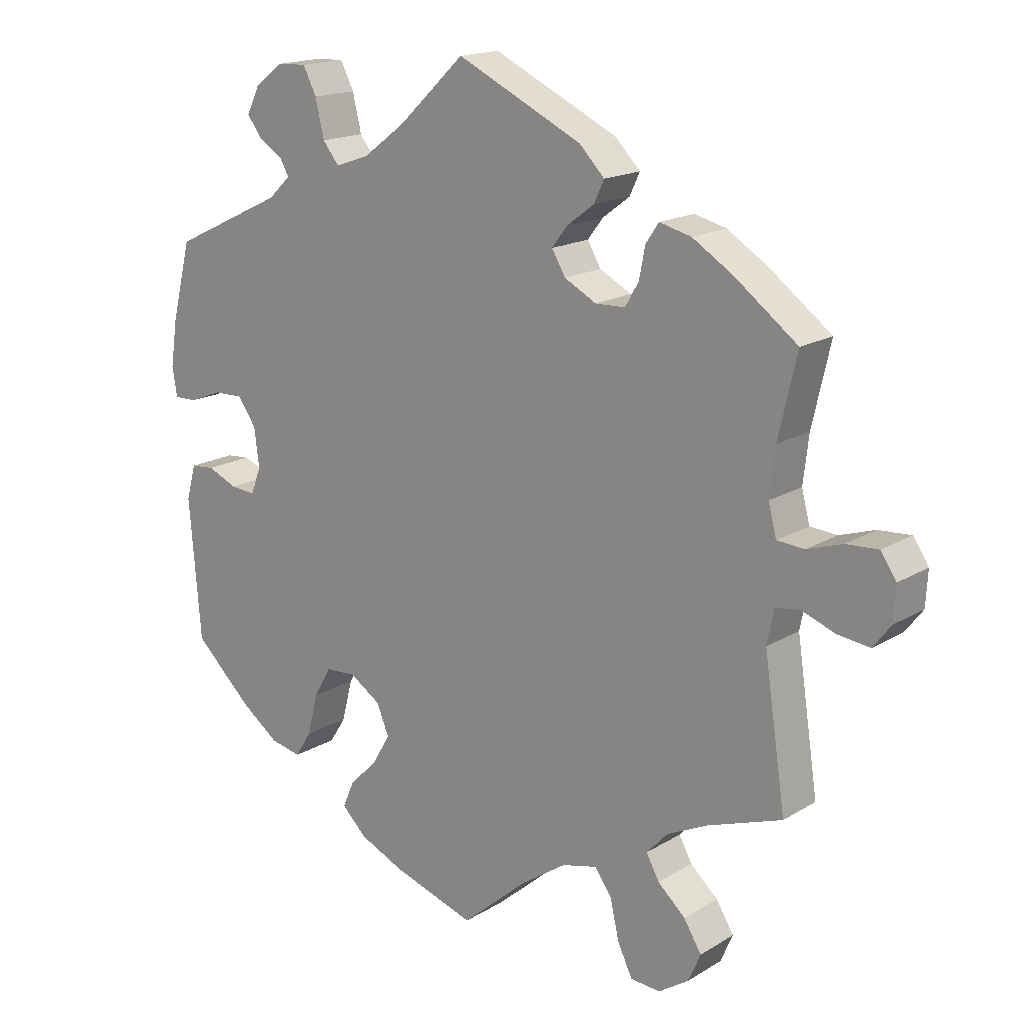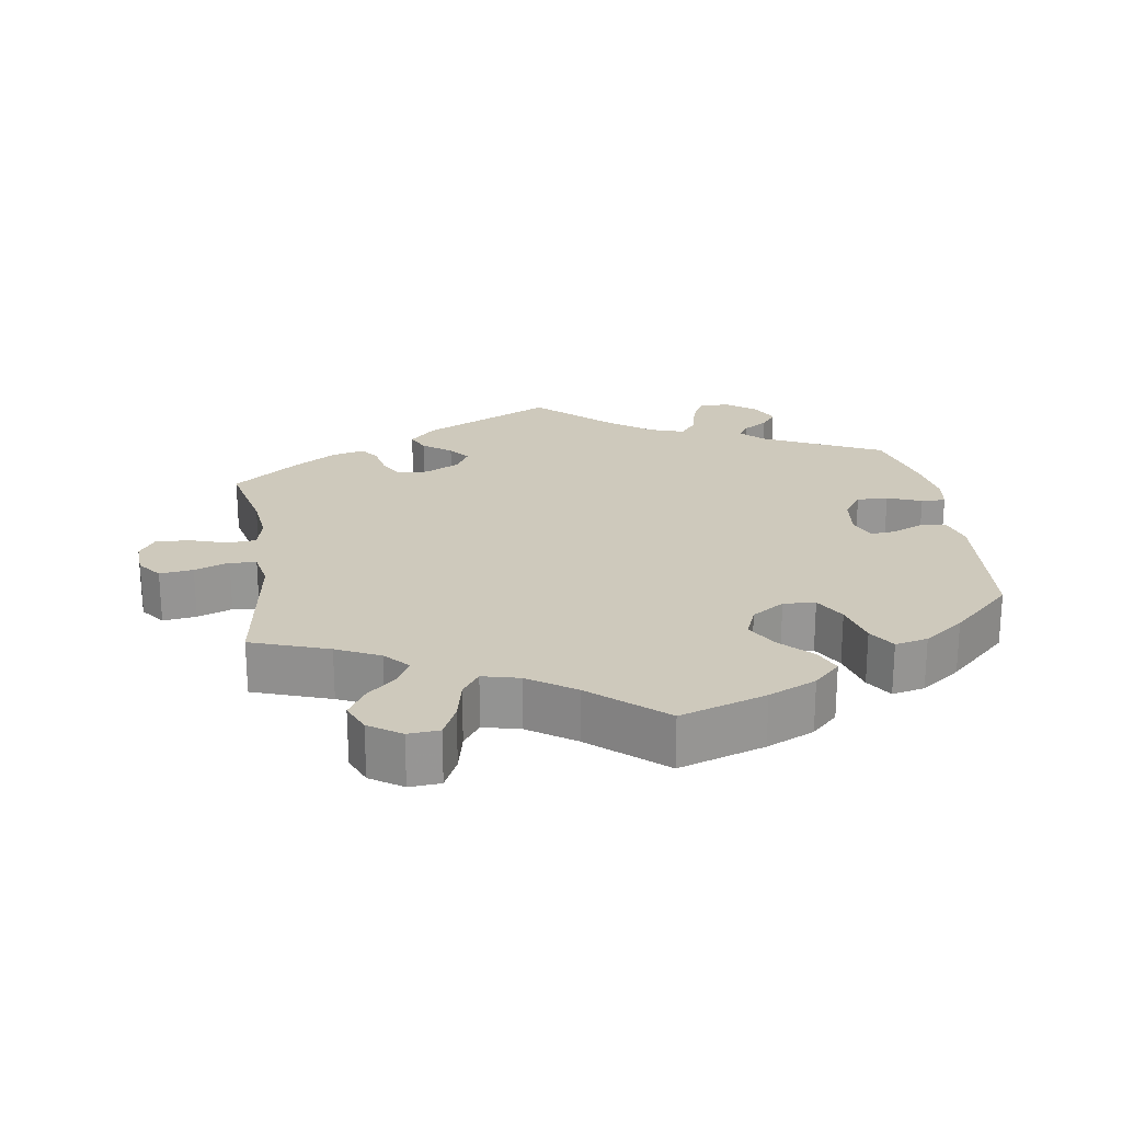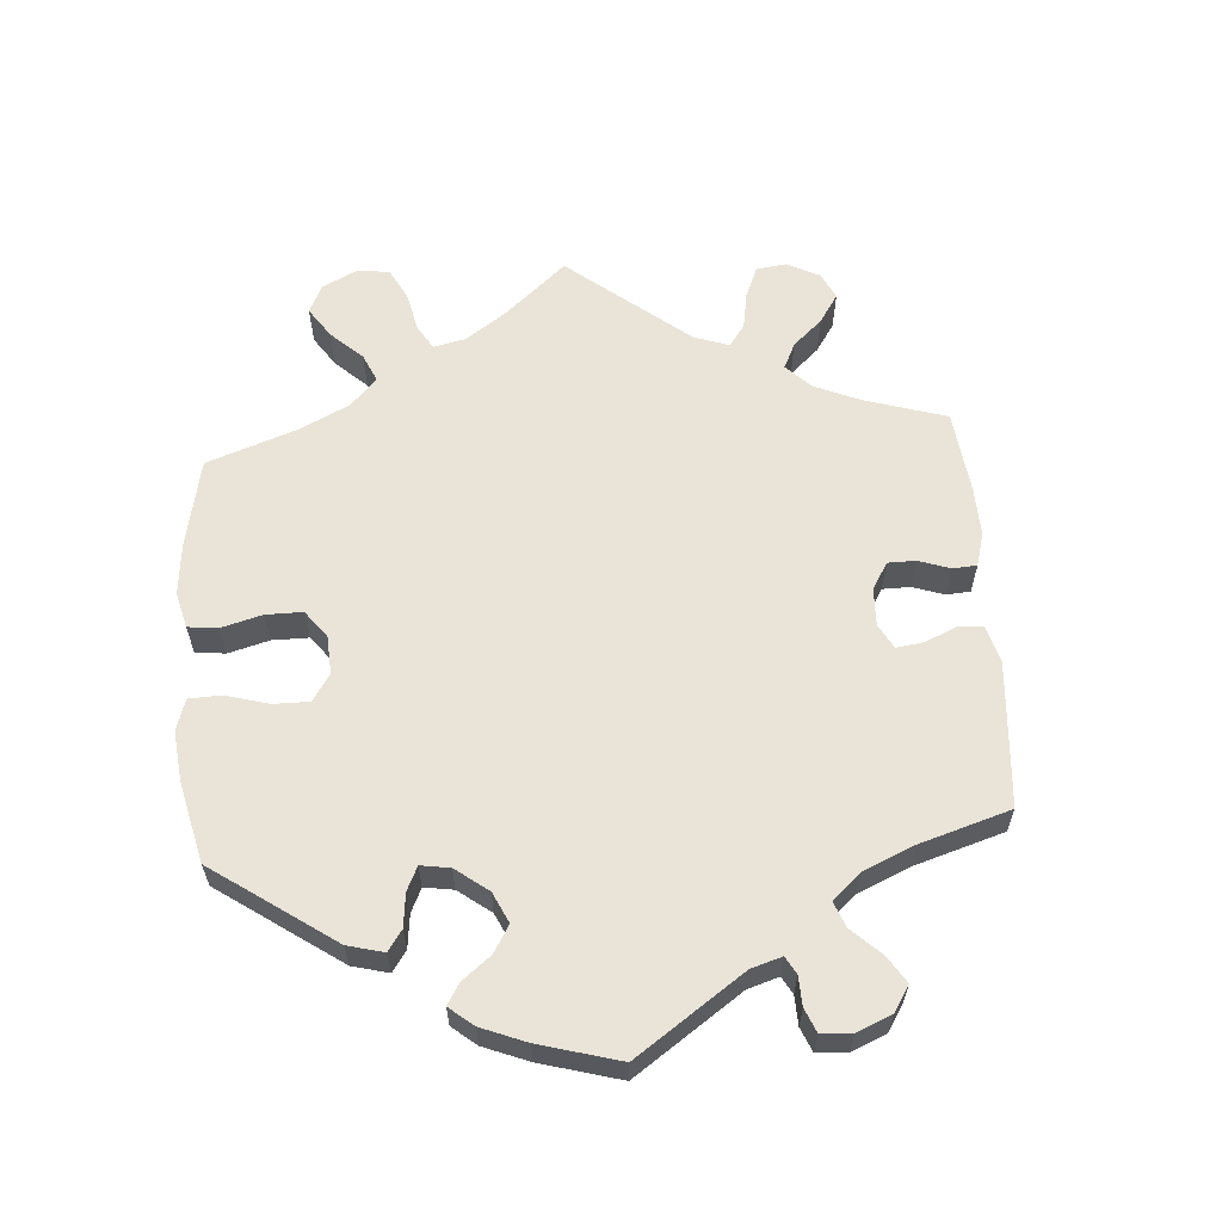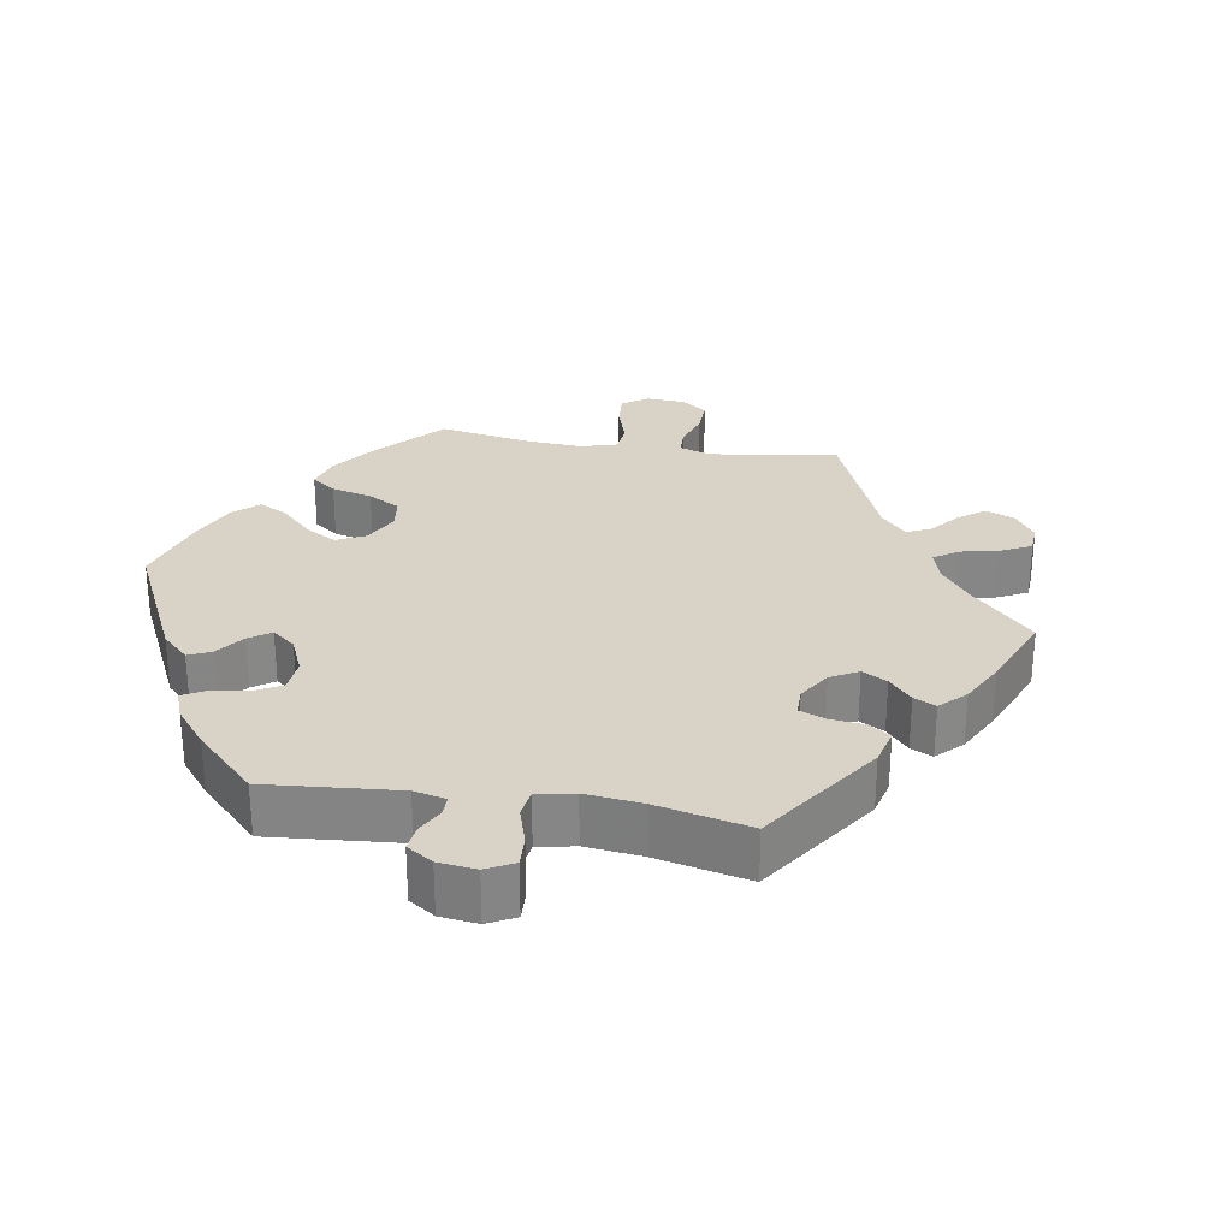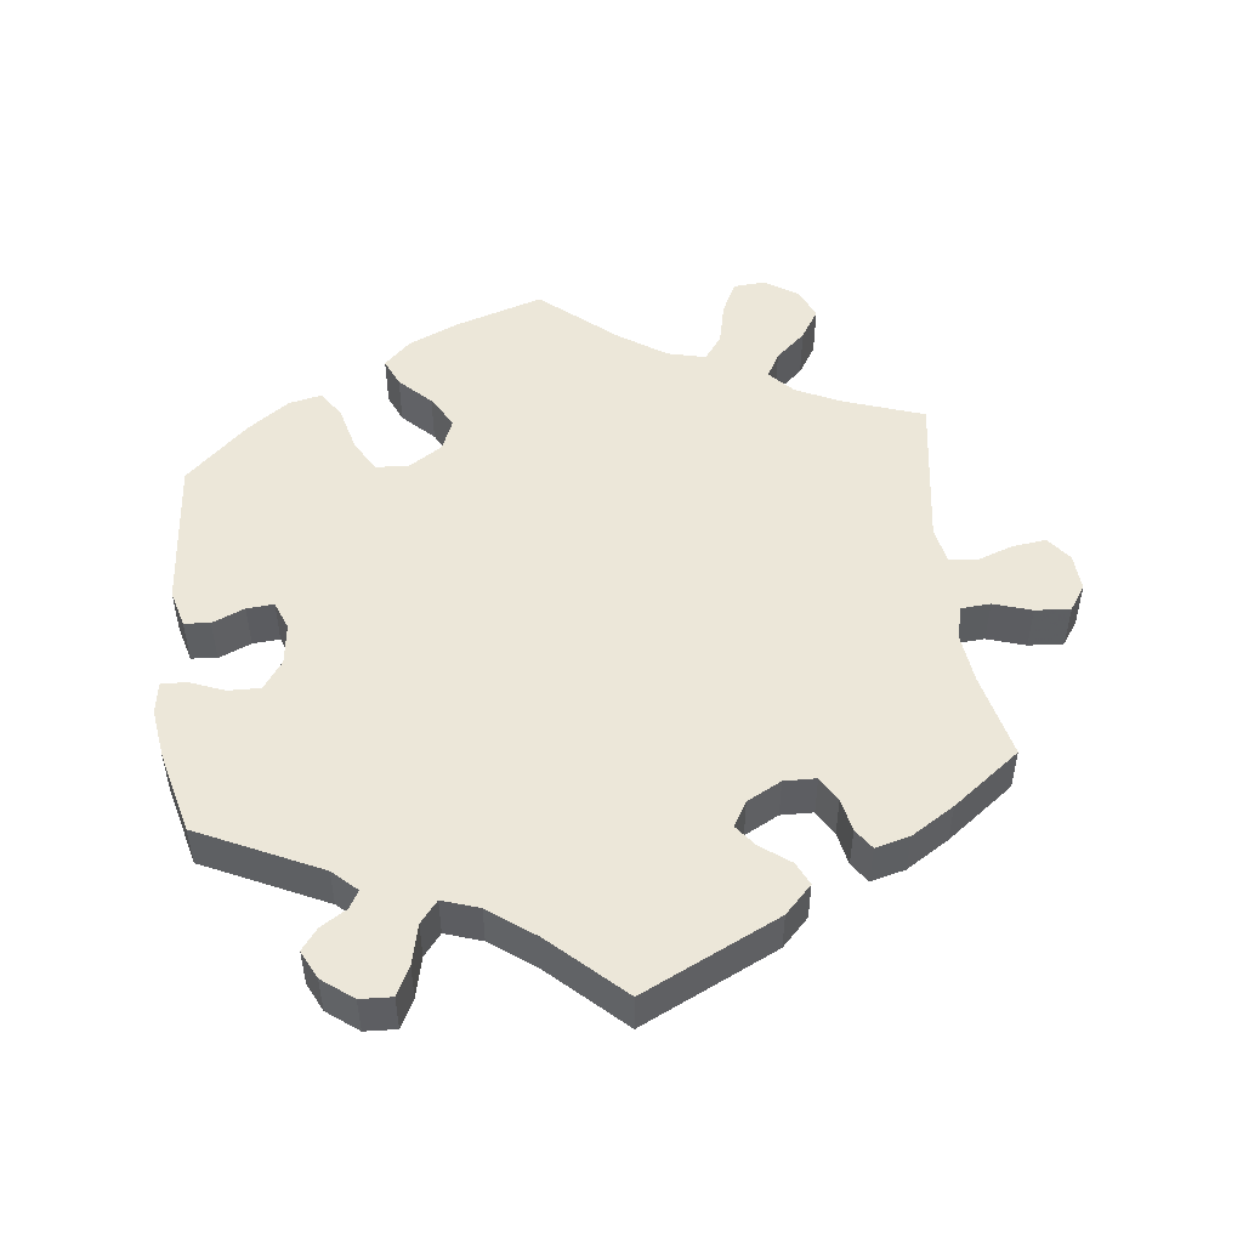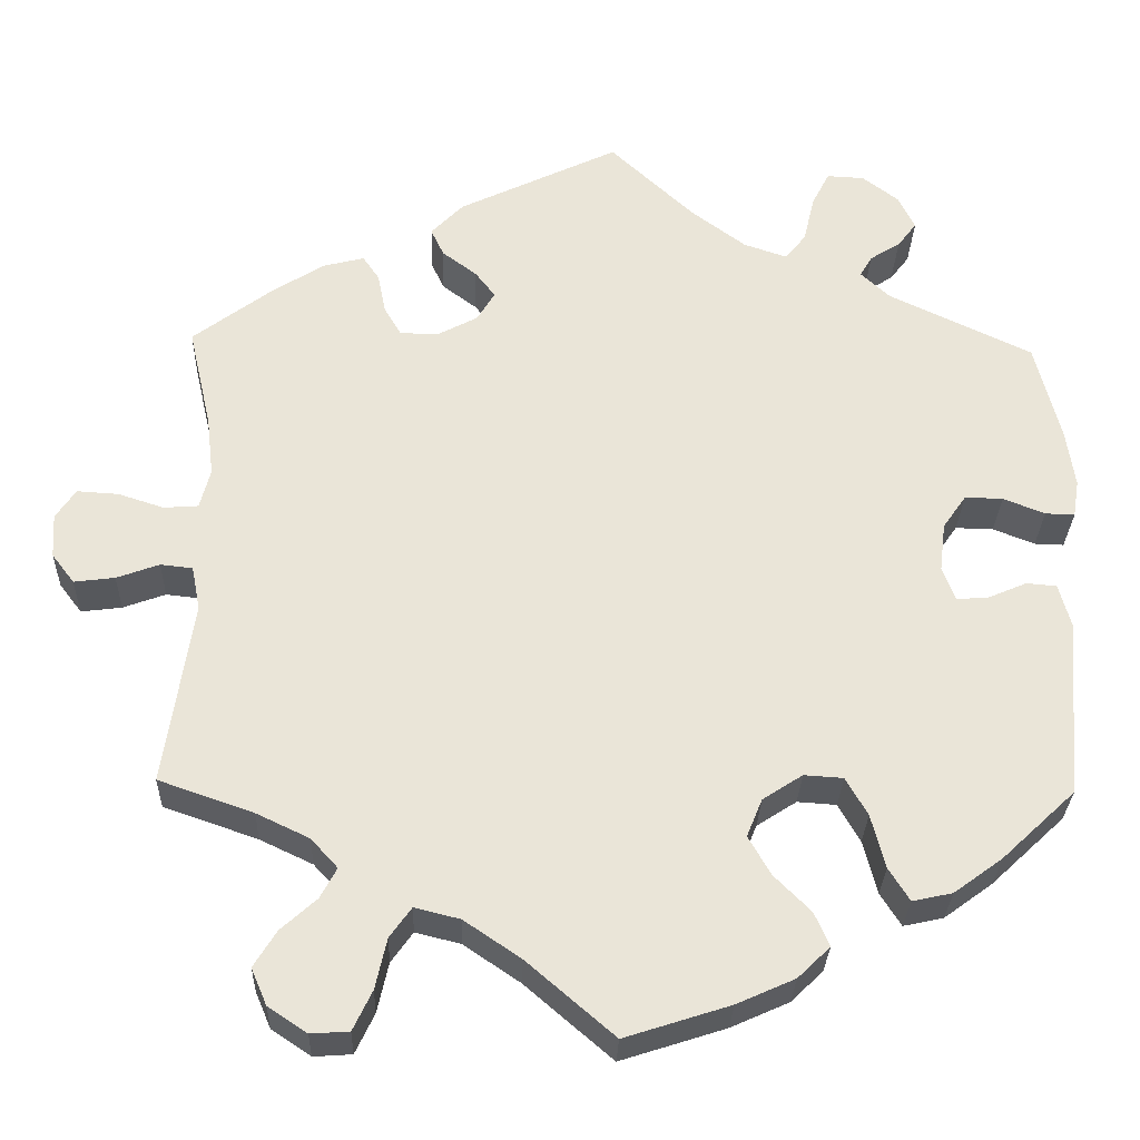
<metadata>
{"format":"obj","ext":"obj","renderer":"f3d","projection":"perspective","resolution":1024,"background":"white","views":[{"elev":16.9,"azim":39.7,"up":"+Z"},{"elev":22.5,"azim":171.3,"up":"+Y"},{"elev":61.2,"azim":-64.3,"up":"+Y"},{"elev":28.0,"azim":-20.9,"up":"+Y"},{"elev":49.9,"azim":-6.6,"up":"+Y"},{"elev":-29.5,"azim":178.2,"up":"+Z"}]}
</metadata>
<code>
v 0.392 0.07 -0.327
v 0.331 0.07 -0.356
v 0.3 0.07 -0.39
v 0.319 0.07 -0.425
v 0.36 0.07 -0.462
v 0.386 0.07 -0.504
v 0.368 0.07 -0.546
v 0.323 0.07 -0.576
v 0.279 0.07 -0.573
v 0.257 0.07 -0.527
v 0.244 0.07 -0.469
v 0.219 0.07 -0.434
v 0.167 0.07 -0.447
v 0.102 0.07 -0.491
v 0.001 0.07 -0.578
v -0.12 0.07 -0.539
v -0.187 0.07 -0.509
v -0.224 0.07 -0.473
v -0.207 0.07 -0.434
v -0.165 0.07 -0.392
v -0.139 0.07 -0.347
v -0.157 0.07 -0.303
v -0.203 0.07 -0.273
v -0.248 0.07 -0.276
v -0.273 0.07 -0.32
v -0.289 0.07 -0.382
v -0.313 0.07 -0.42
v -0.359 0.07 -0.41
v -0.415 0.07 -0.369
v -0.5 0.07 -0.289
v -0.517 0.07 -0.082
v -0.503 0.07 -0.031
v -0.468 0.07 -0.028
v -0.424 0.07 -0.047
v -0.387 0.07 -0.05
v -0.372 0.07 -0.011
v -0.379 0.07 0.046
v -0.406 0.07 0.085
v -0.45 0.07 0.084
v -0.498 0.07 0.065
v -0.532 0.07 0.064
v -0.539 0.07 0.107
v -0.529 0.07 0.175
v -0.5 0.07 0.289
v -0.334 0.07 0.368
v -0.301 0.07 0.399
v -0.315 0.07 0.423
v -0.35 0.07 0.445
v -0.372 0.07 0.474
v -0.353 0.07 0.513
v -0.311 0.07 0.545
v -0.268 0.07 0.547
v -0.248 0.07 0.508
v -0.235 0.07 0.453
v -0.211 0.07 0.423
v -0.161 0.07 0.44
v -0.098 0.07 0.487
v -0.001 0.07 0.578
v 0.184 0.07 0.489
v 0.221 0.07 0.451
v 0.206 0.07 0.419
v 0.166 0.07 0.389
v 0.143 0.07 0.359
v 0.163 0.07 0.325
v 0.21 0.07 0.3
v 0.254 0.07 0.301
v 0.274 0.07 0.335
v 0.283 0.07 0.381
v 0.302 0.07 0.409
v 0.349 0.07 0.397
v 0.408 0.07 0.36
v 0.501 0.07 0.29
v 0.474 0.07 0.172
v 0.466 0.07 0.103
v 0.478 0.07 0.057
v 0.518 0.07 0.054
v 0.57 0.07 0.071
v 0.618 0.07 0.074
v 0.641 0.07 0.04
v 0.638 0.07 -0.011
v 0.612 0.07 -0.045
v 0.565 0.07 -0.039
v 0.516 0.07 -0.021
v 0.479 0.07 -0.025
v 0.469 0.07 -0.076
v 0.501 0.07 -0.289
v 0.392 0 -0.327
v 0.331 0 -0.356
v 0.3 0 -0.39
v 0.319 0 -0.425
v 0.36 0 -0.462
v 0.386 0 -0.504
v 0.368 0 -0.546
v 0.323 0 -0.576
v 0.279 0 -0.573
v 0.257 0 -0.527
v 0.244 0 -0.469
v 0.219 0 -0.434
v 0.167 0 -0.447
v 0.102 0 -0.491
v 0.001 0 -0.578
v -0.12 0 -0.539
v -0.187 0 -0.509
v -0.224 0 -0.473
v -0.207 0 -0.434
v -0.165 0 -0.392
v -0.139 0 -0.347
v -0.157 0 -0.303
v -0.203 0 -0.273
v -0.248 0 -0.276
v -0.273 0 -0.32
v -0.289 0 -0.382
v -0.313 0 -0.42
v -0.359 0 -0.41
v -0.415 0 -0.369
v -0.5 0 -0.289
v -0.517 0 -0.082
v -0.503 0 -0.031
v -0.468 0 -0.028
v -0.424 0 -0.047
v -0.387 0 -0.05
v -0.372 0 -0.011
v -0.379 0 0.046
v -0.406 0 0.085
v -0.45 0 0.084
v -0.498 0 0.065
v -0.532 0 0.064
v -0.539 0 0.107
v -0.529 0 0.175
v -0.5 0 0.289
v -0.334 0 0.368
v -0.301 0 0.399
v -0.315 0 0.423
v -0.35 0 0.445
v -0.372 0 0.474
v -0.353 0 0.513
v -0.311 0 0.545
v -0.268 0 0.547
v -0.248 0 0.508
v -0.235 0 0.453
v -0.211 0 0.423
v -0.161 0 0.44
v -0.098 0 0.487
v -0.001 0 0.578
v 0.184 0 0.489
v 0.221 0 0.451
v 0.206 0 0.419
v 0.166 0 0.389
v 0.143 0 0.359
v 0.163 0 0.325
v 0.21 0 0.3
v 0.254 0 0.301
v 0.274 0 0.335
v 0.283 0 0.381
v 0.302 0 0.409
v 0.349 0 0.397
v 0.408 0 0.36
v 0.501 0 0.29
v 0.474 0 0.172
v 0.466 0 0.103
v 0.478 0 0.057
v 0.518 0 0.054
v 0.57 0 0.071
v 0.618 0 0.074
v 0.641 0 0.04
v 0.638 0 -0.011
v 0.612 0 -0.045
v 0.565 0 -0.039
v 0.516 0 -0.021
v 0.479 0 -0.025
v 0.469 0 -0.076
v 0.501 0 -0.289
f 85 86 1
f 84 85 1 2
f 80 81 82 83
f 78 79 80 83
f 76 77 78 83
f 75 76 83 84
f 74 75 84 2
f 70 71 72 73
f 67 68 69 70
f 66 67 70 73
f 65 66 73 74
f 59 60 61 62
f 57 58 59 62
f 56 57 62 63
f 55 56 63 64
f 51 52 53 54
f 51 54 55
f 50 51 55
f 47 48 49 50
f 46 47 50 55
f 45 46 55 64
f 39 40 41 42
f 38 39 42 43
f 31 32 33 34
f 31 34 35
f 30 31 35
f 29 30 35
f 28 29 35 36
f 25 26 27 28
f 24 25 28 36
f 17 18 19 20
f 17 20 21
f 14 15 16 17
f 13 14 17 21
f 12 13 21 22
f 8 9 10 11
f 8 11 12
f 7 8 12
f 4 5 6 7
f 3 4 7 12
f 38 43 44 45
f 37 38 45 64
f 23 24 36 37
f 37 64 65 74
f 22 23 37 74
f 12 22 74
f 2 3 12 74
f 87 172 171
f 88 87 171 170
f 169 168 167 166
f 169 166 165 164
f 169 164 163 162
f 170 169 162 161
f 88 170 161 160
f 159 158 157 156
f 156 155 154 153
f 159 156 153 152
f 160 159 152 151
f 148 147 146 145
f 148 145 144 143
f 149 148 143 142
f 150 149 142 141
f 140 139 138 137
f 141 140 137
f 141 137 136
f 136 135 134 133
f 141 136 133 132
f 150 141 132 131
f 128 127 126 125
f 129 128 125 124
f 120 119 118 117
f 121 120 117
f 121 117 116
f 121 116 115
f 122 121 115 114
f 114 113 112 111
f 122 114 111 110
f 106 105 104 103
f 107 106 103
f 103 102 101 100
f 107 103 100 99
f 108 107 99 98
f 97 96 95 94
f 98 97 94
f 98 94 93
f 93 92 91 90
f 98 93 90 89
f 131 130 129 124
f 150 131 124 123
f 123 122 110 109
f 160 151 150 123
f 160 123 109 108
f 160 108 98
f 160 98 89 88
f 1 87 88 2
f 2 88 89 3
f 3 89 90 4
f 4 90 91 5
f 5 91 92 6
f 6 92 93 7
f 7 93 94 8
f 8 94 95 9
f 9 95 96 10
f 10 96 97 11
f 11 97 98 12
f 12 98 99 13
f 13 99 100 14
f 14 100 101 15
f 15 101 102 16
f 16 102 103 17
f 17 103 104 18
f 18 104 105 19
f 19 105 106 20
f 20 106 107 21
f 21 107 108 22
f 22 108 109 23
f 23 109 110 24
f 24 110 111 25
f 25 111 112 26
f 26 112 113 27
f 27 113 114 28
f 28 114 115 29
f 29 115 116 30
f 30 116 117 31
f 31 117 118 32
f 32 118 119 33
f 33 119 120 34
f 34 120 121 35
f 35 121 122 36
f 36 122 123 37
f 37 123 124 38
f 38 124 125 39
f 39 125 126 40
f 40 126 127 41
f 41 127 128 42
f 42 128 129 43
f 43 129 130 44
f 44 130 131 45
f 45 131 132 46
f 46 132 133 47
f 47 133 134 48
f 48 134 135 49
f 49 135 136 50
f 50 136 137 51
f 51 137 138 52
f 52 138 139 53
f 53 139 140 54
f 54 140 141 55
f 55 141 142 56
f 56 142 143 57
f 57 143 144 58
f 58 144 145 59
f 59 145 146 60
f 60 146 147 61
f 61 147 148 62
f 62 148 149 63
f 63 149 150 64
f 64 150 151 65
f 65 151 152 66
f 66 152 153 67
f 67 153 154 68
f 68 154 155 69
f 69 155 156 70
f 70 156 157 71
f 71 157 158 72
f 72 158 159 73
f 73 159 160 74
f 74 160 161 75
f 75 161 162 76
f 76 162 163 77
f 77 163 164 78
f 78 164 165 79
f 79 165 166 80
f 80 166 167 81
f 81 167 168 82
f 82 168 169 83
f 83 169 170 84
f 84 170 171 85
f 85 171 172 86
f 86 172 87 1

</code>
